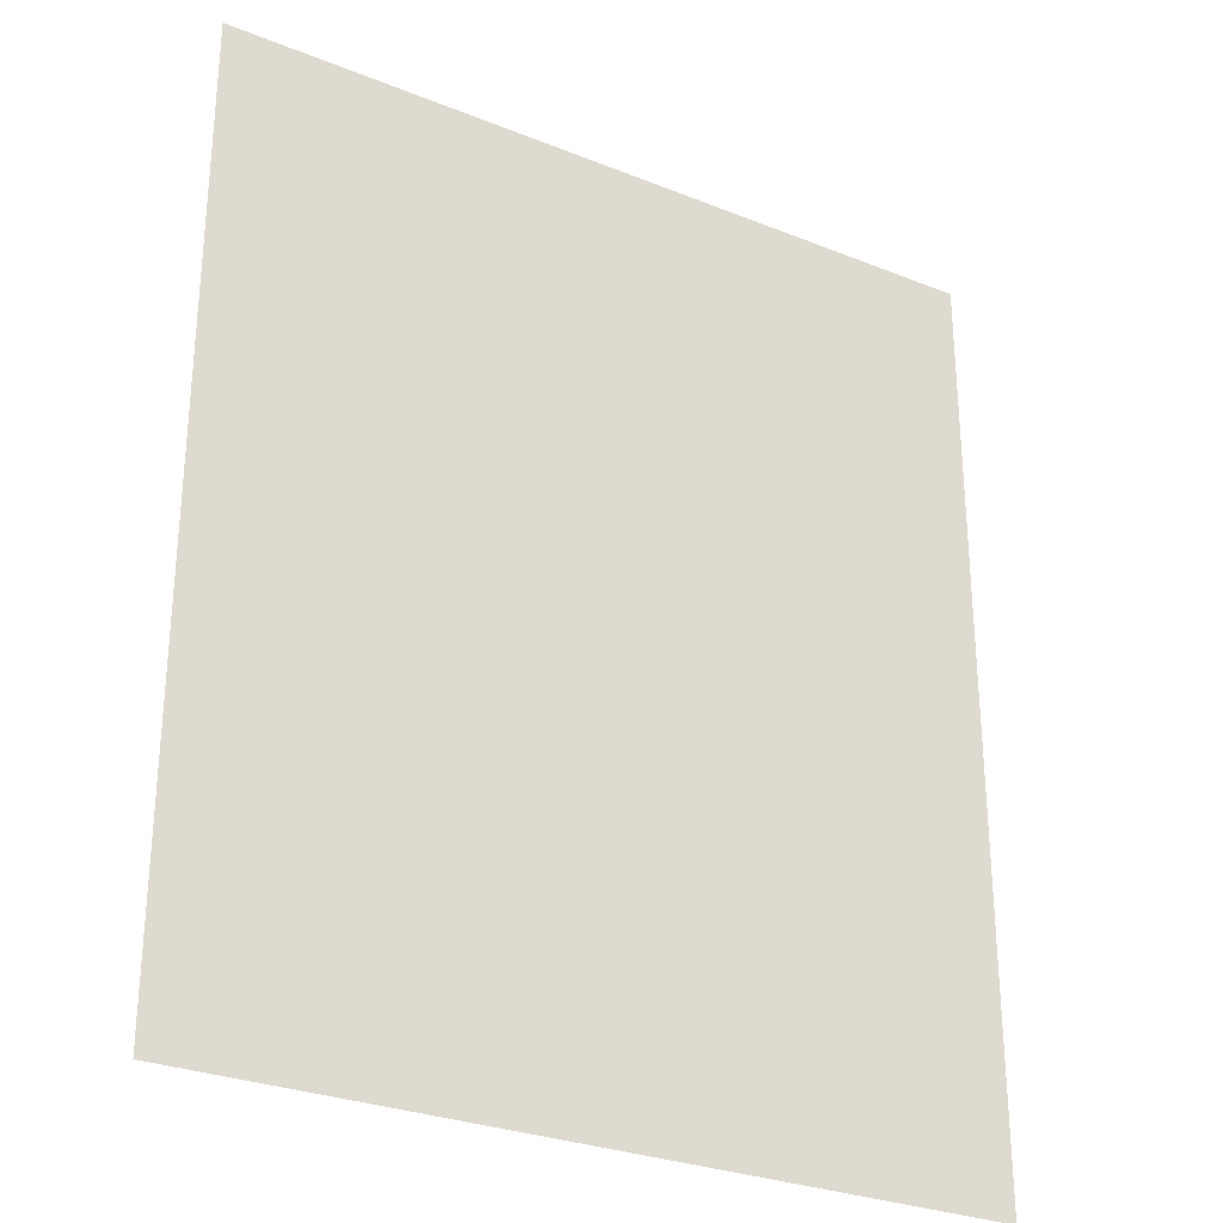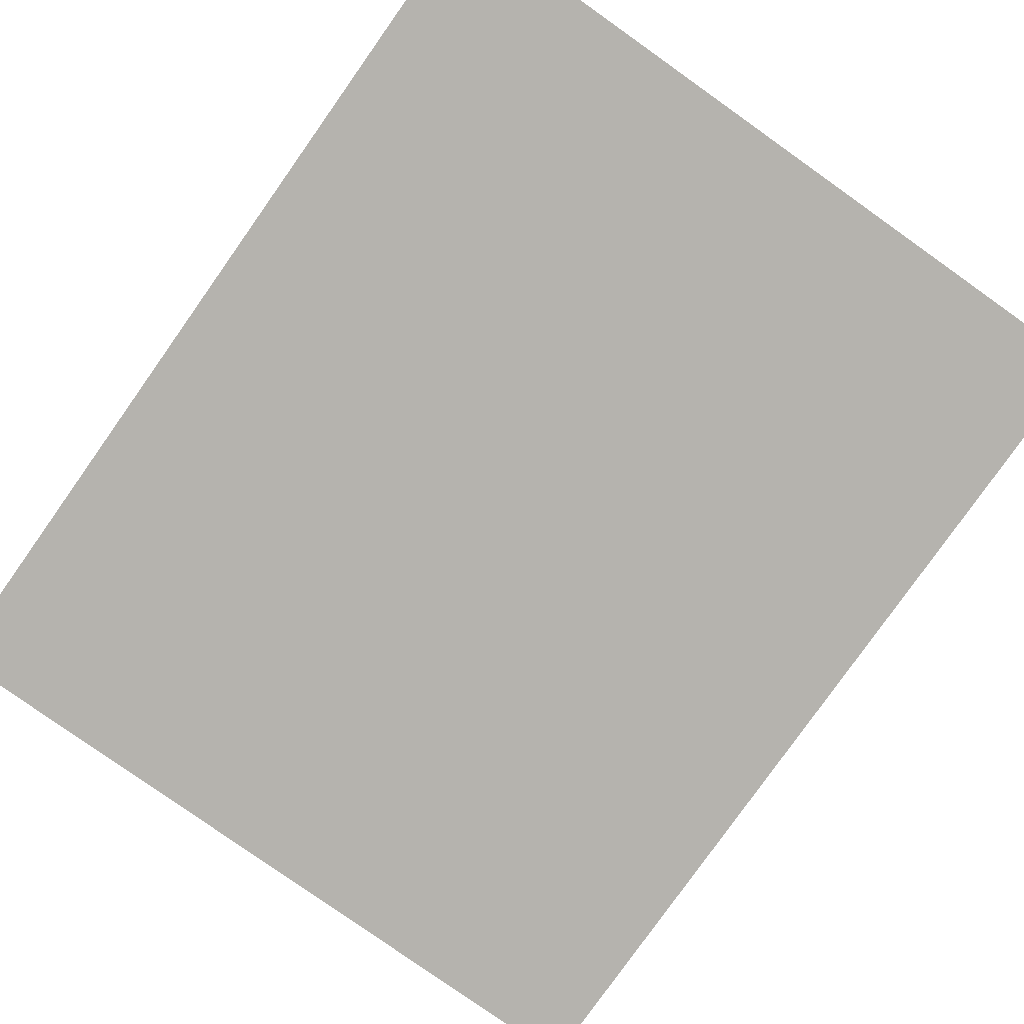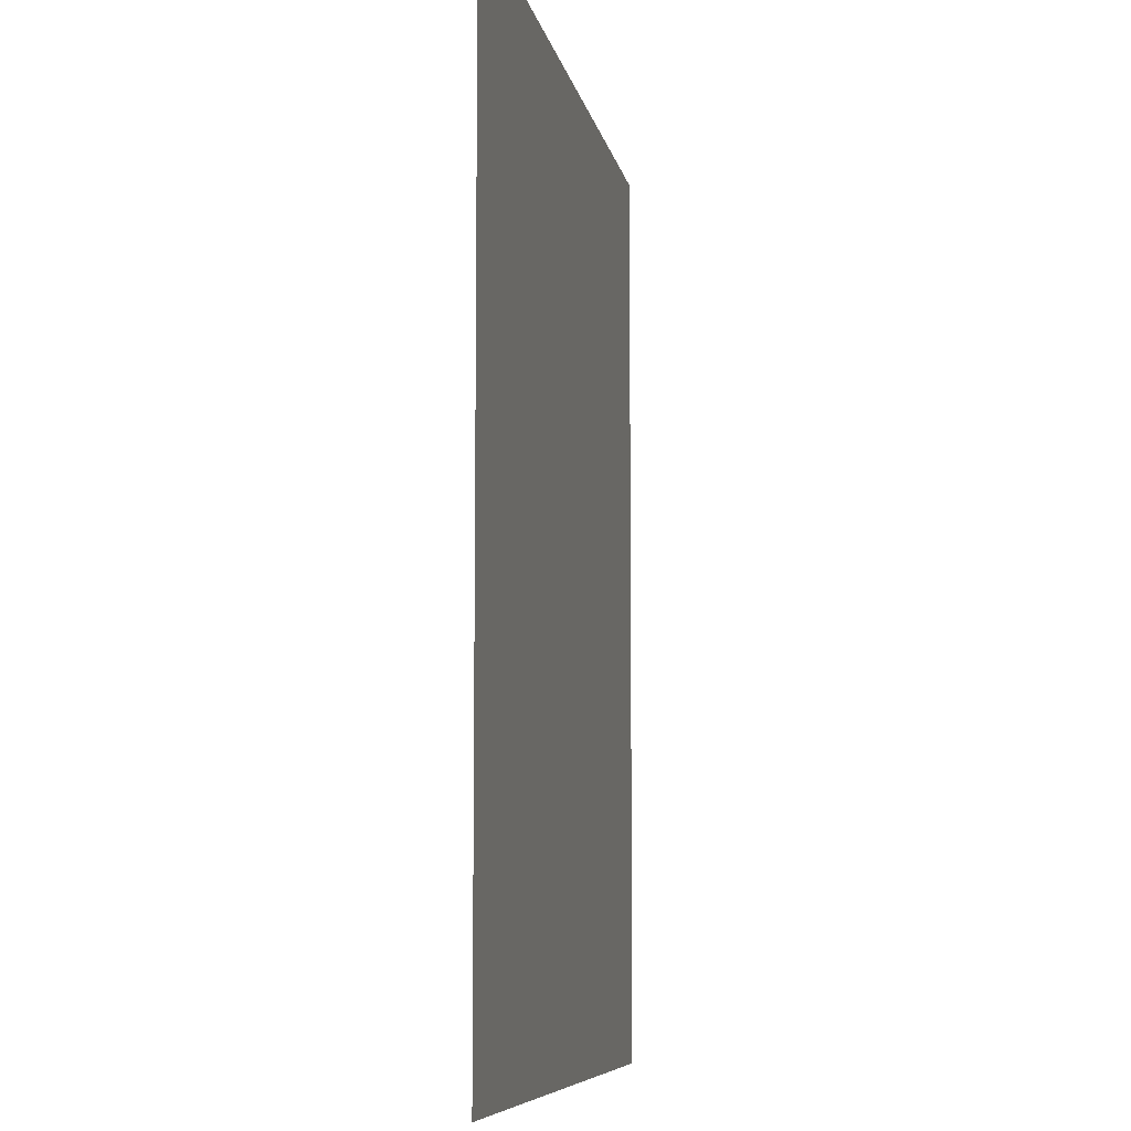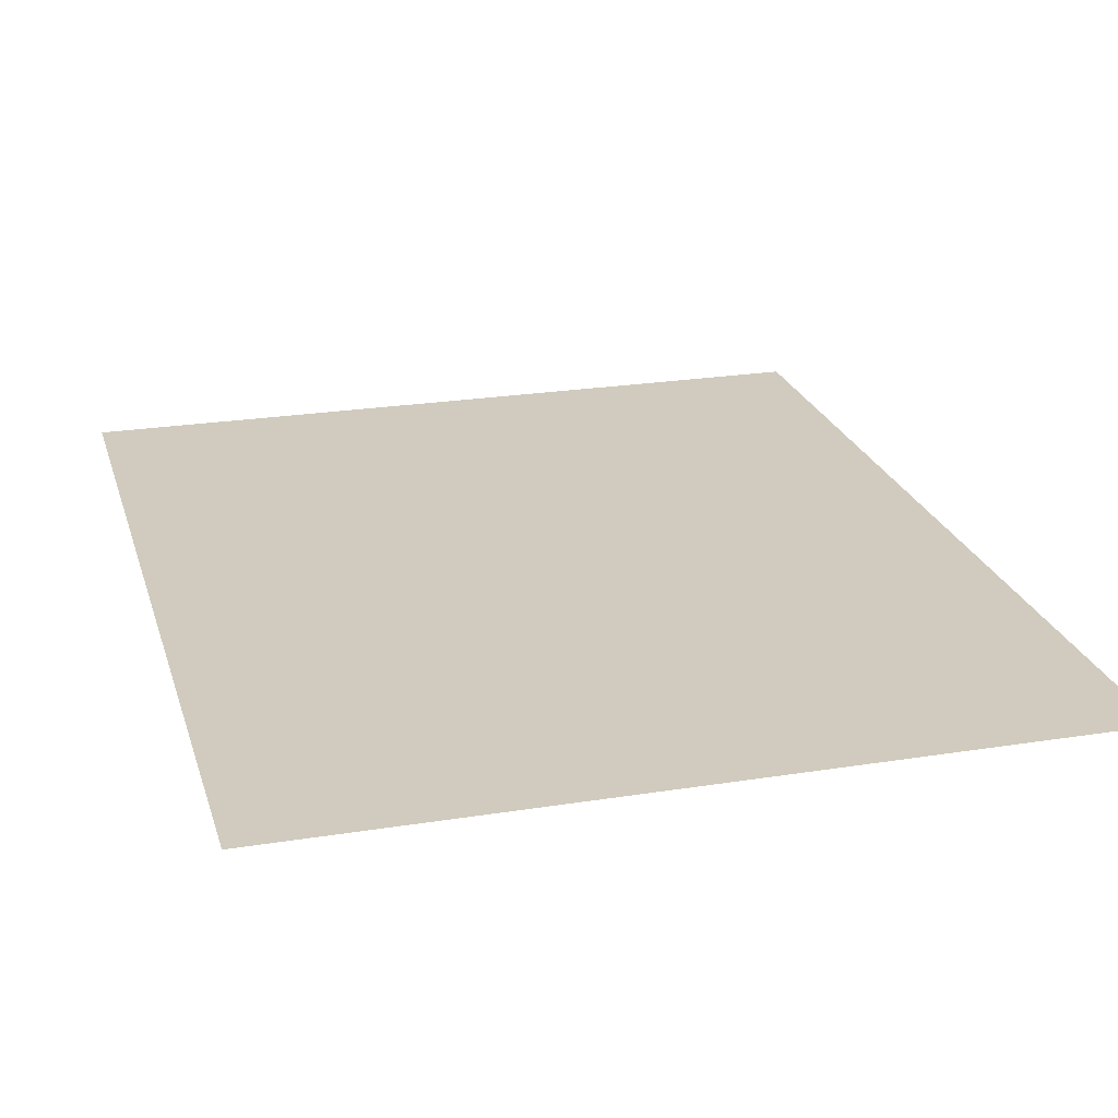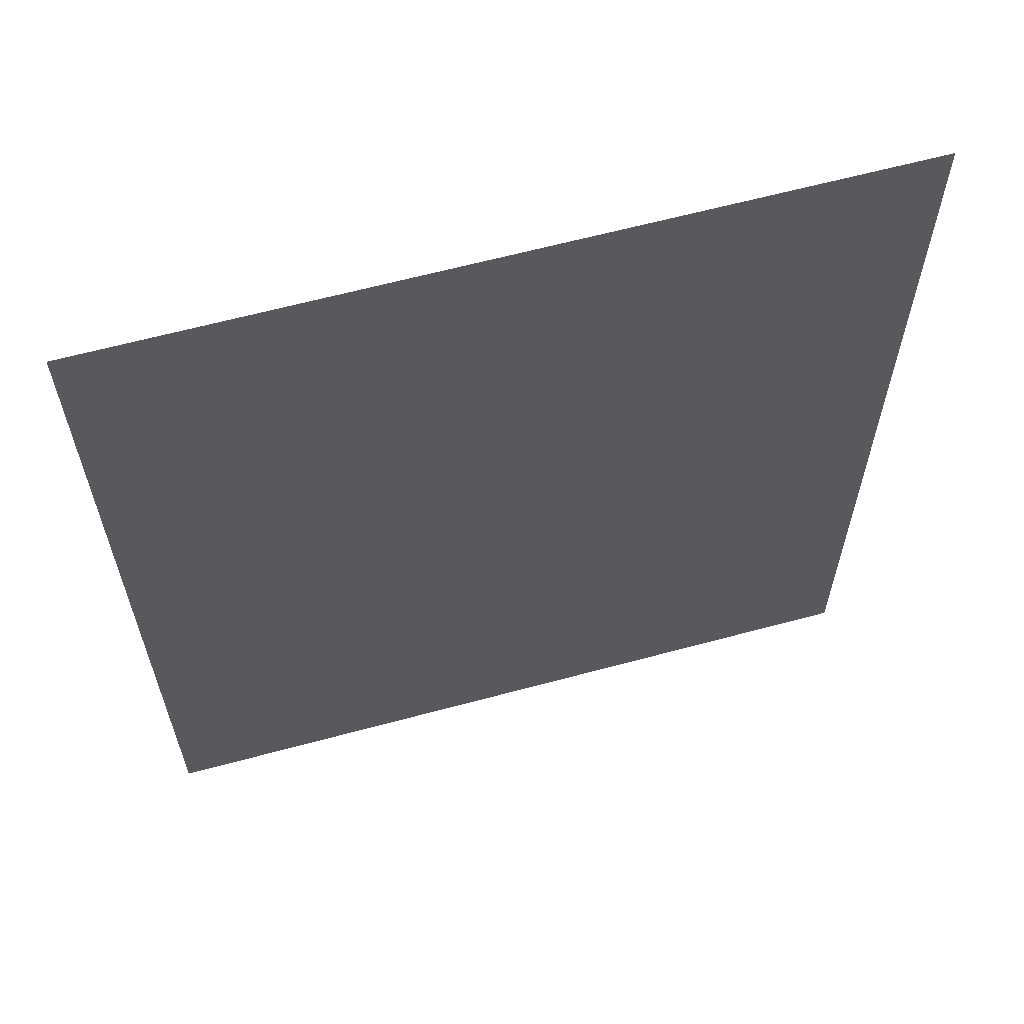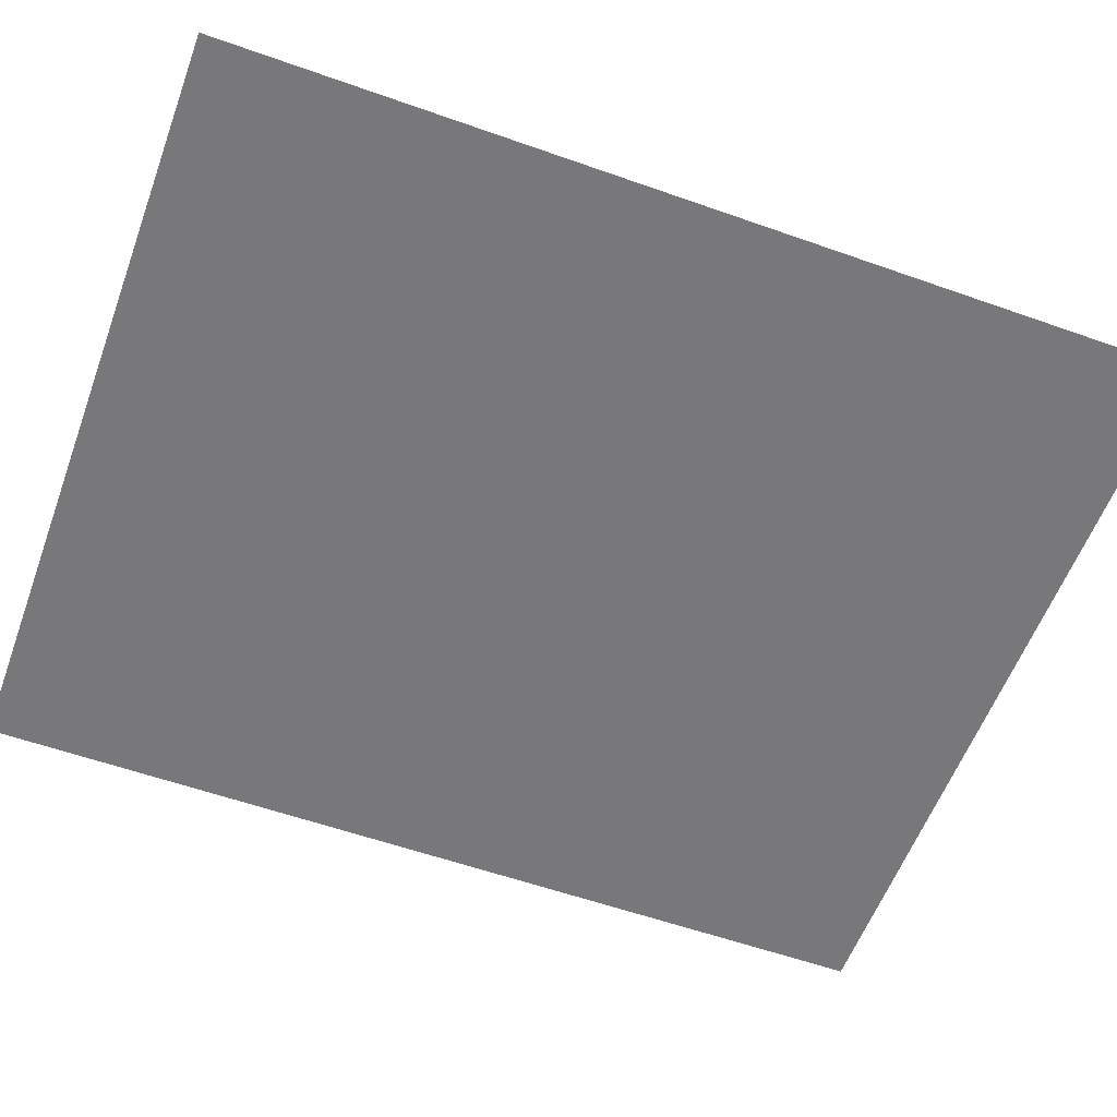
<metadata>
{"format":"obj","ext":"obj","renderer":"f3d","projection":"perspective","resolution":1024,"background":"white","views":[{"elev":-28.8,"azim":-31.0,"up":"+Z"},{"elev":-79.9,"azim":-35.3,"up":"+Y"},{"elev":-7.7,"azim":-79.8,"up":"+Z"},{"elev":23.3,"azim":-15.2,"up":"+Y"},{"elev":62.9,"azim":164.7,"up":"+Z"},{"elev":-57.5,"azim":-110.2,"up":"+Y"}]}
</metadata>
<code>
g default
v -2.503 0 -3
v -2.503 0 3
v 2.503 0 -3
v 2.503 0 3
v -2.503 0 -2
v 2.503 0 -2
v -2.503 0 1
v 2.503 0 1
v -2.503 0 2
v 2.503 0 2
v -1.502 0 -3
v -1.502 0 -2
v -1.502 0 -0.2275
v -0.5006 0 -3
v -0.5006 0 -2
v -0.5006 0 -0.2275
v -0.9359 0 1
v -0.9359 0 2
v -0.9359 0 3
v 0.5006 0 -3
v 0.5006 0 -2
v 0.5006 0 -0.2275
v 0.9359 0 1
v 0.9359 0 2
v 0.9359 0 3
v 1.502 0 -3
v 1.502 0 -2
v 1.502 0 -0.2275
g topology_five_to_three_a
f 26 27 6 3
f 8 6 27 28
f 10 8 23 24
f 25 4 10 24
f 5 12 11 1
f 12 5 7 13
f 11 12 15 14
f 15 12 13 16
f 18 17 7 9
f 2 19 18 9
f 14 15 21 20
f 21 15 16 22
f 17 18 24 23
f 18 19 25 24
f 20 21 27 26
f 27 21 22 28
f 17 16 13 7
f 23 22 16 17
f 23 8 28 22

</code>
